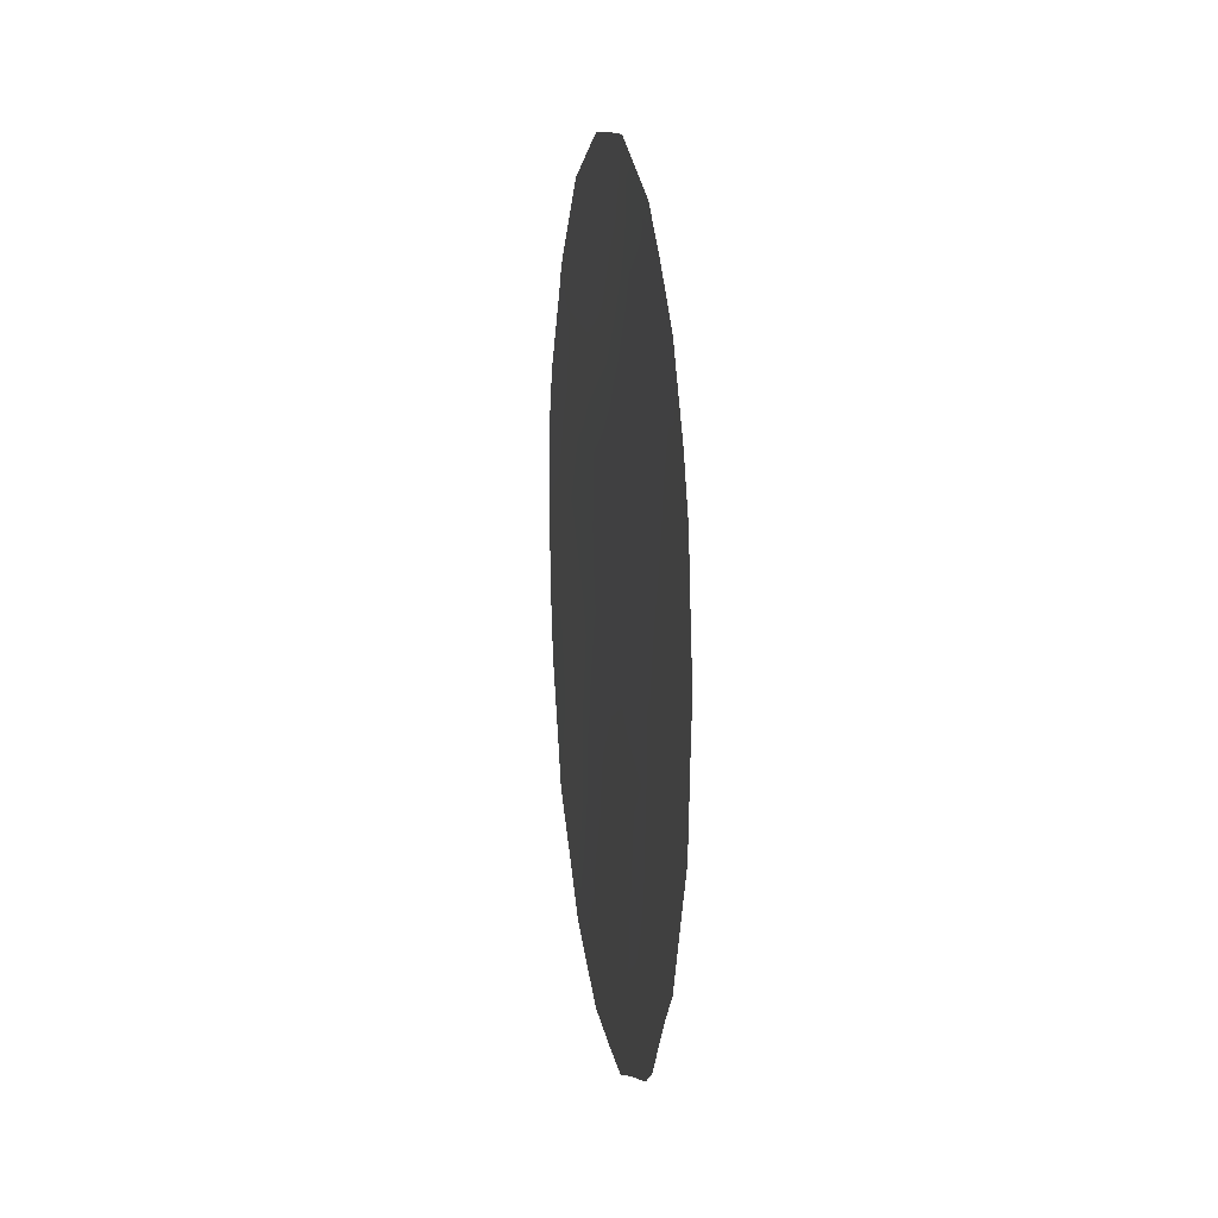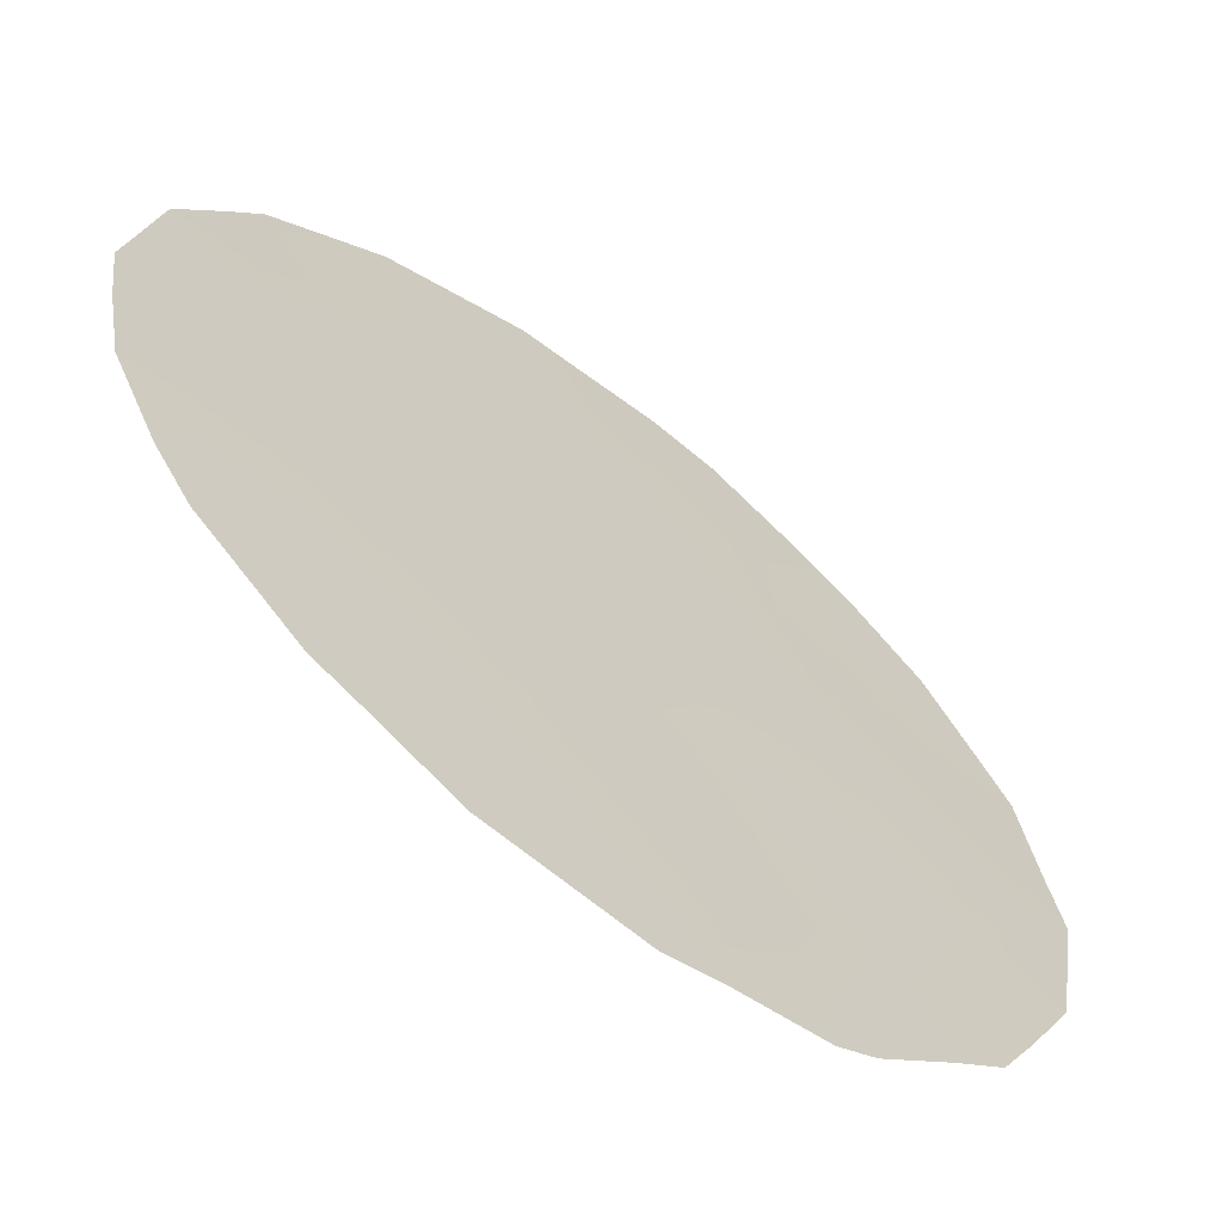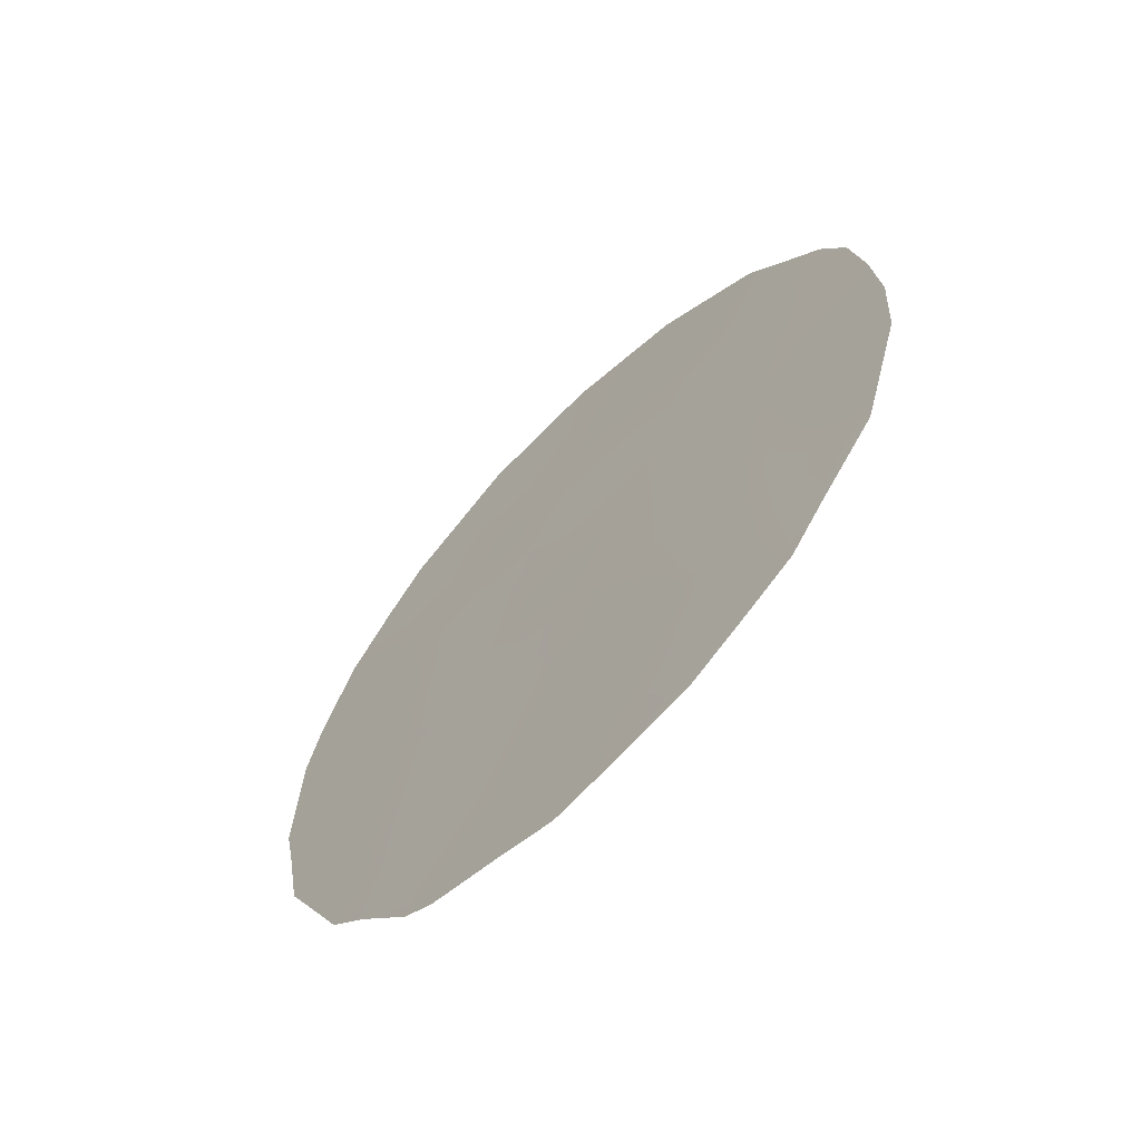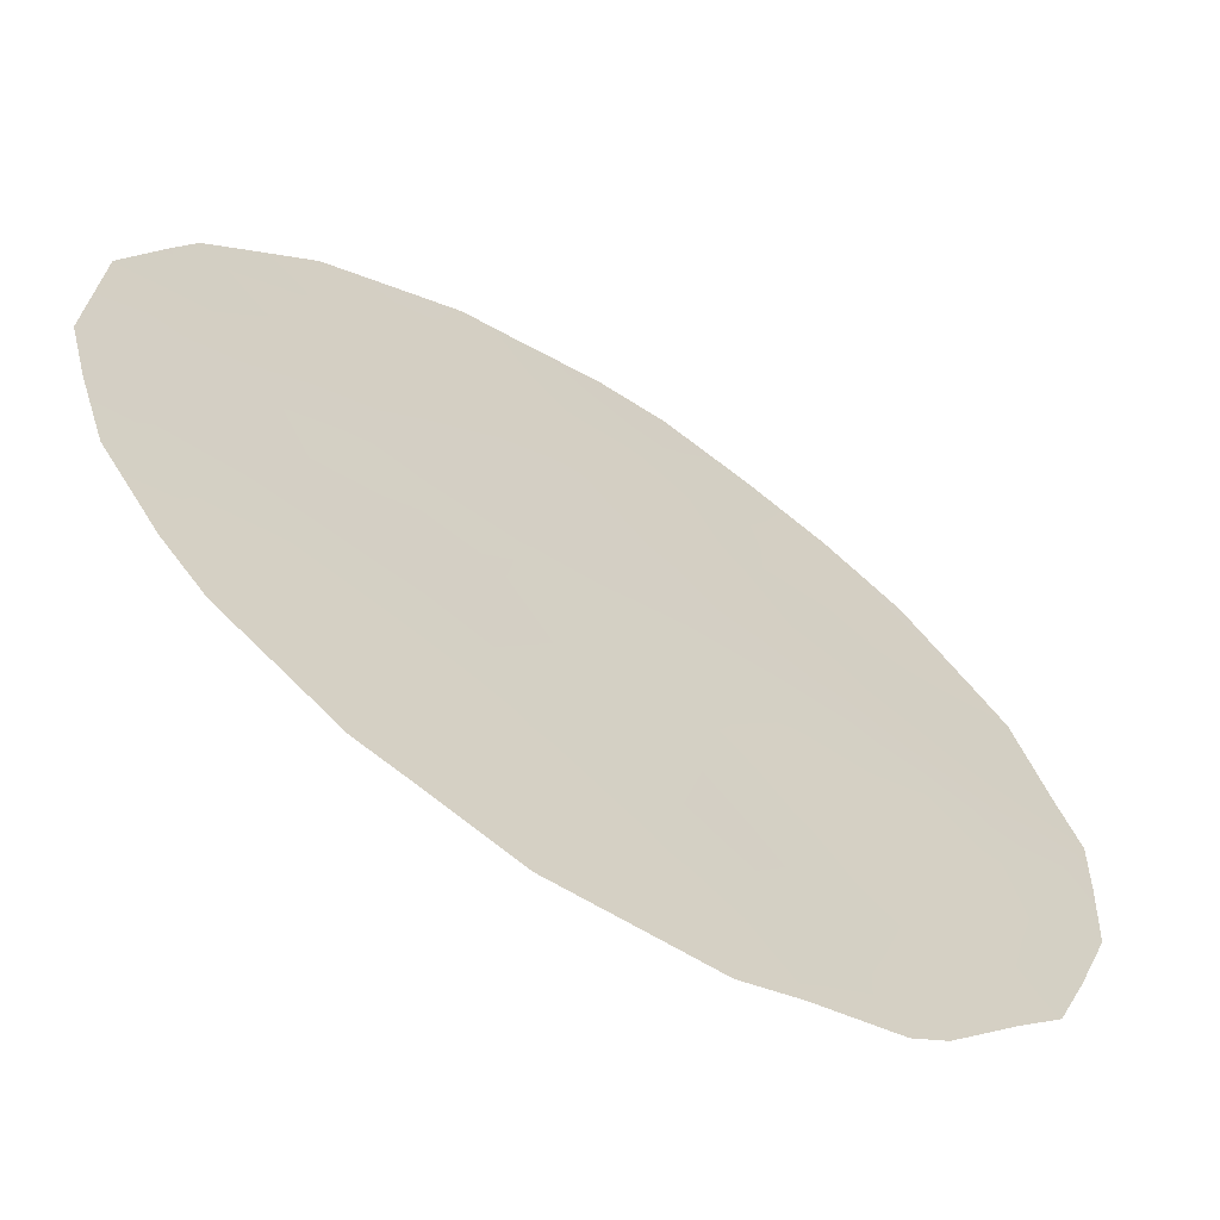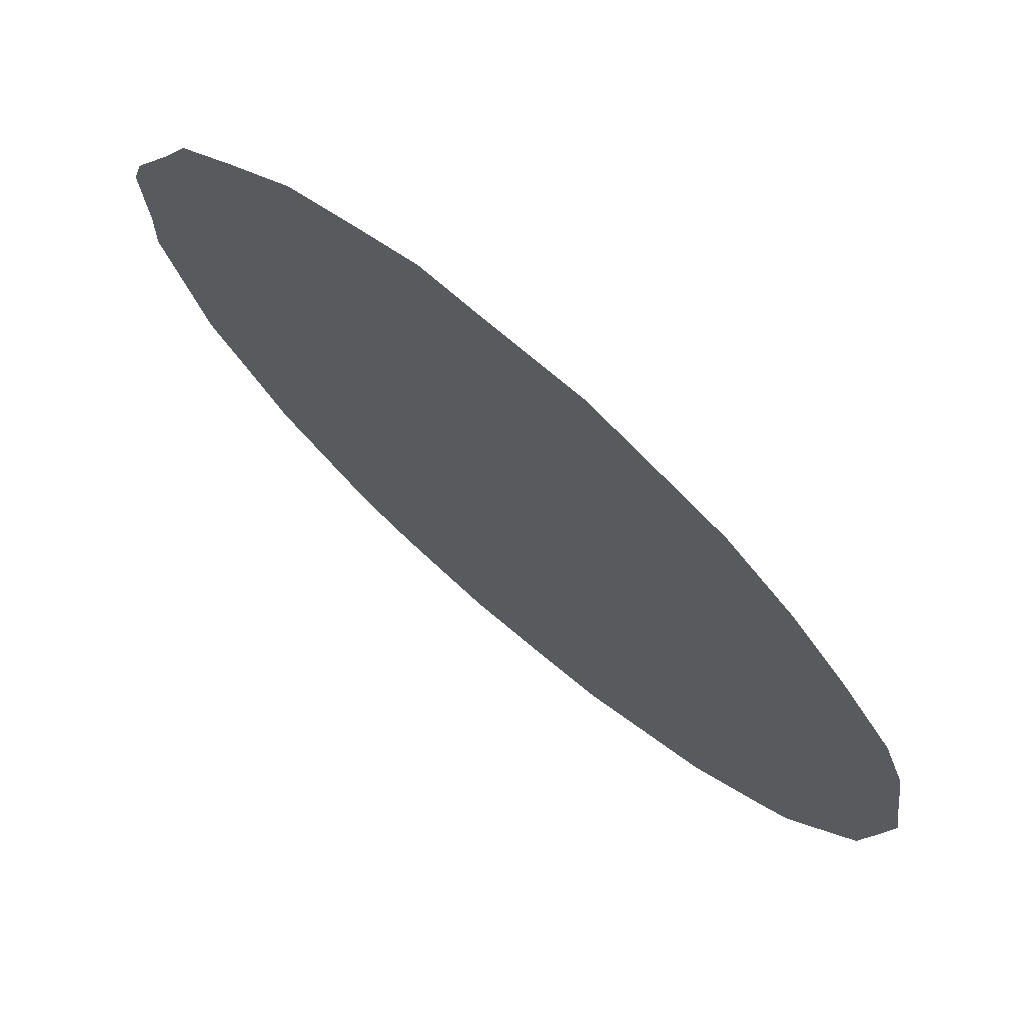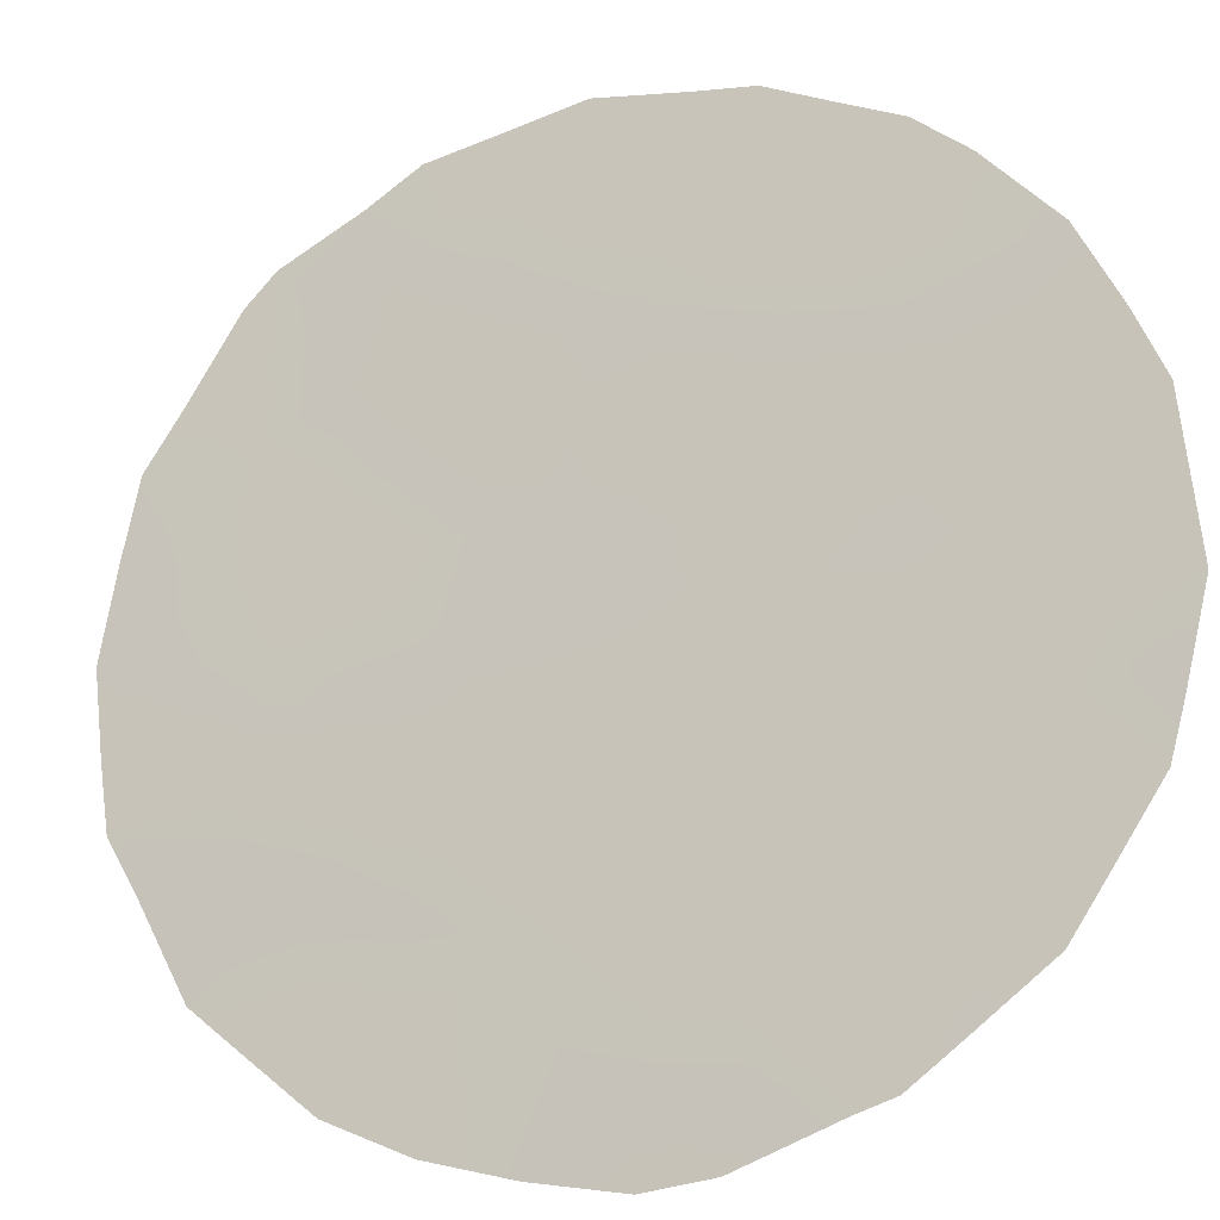
<metadata>
{"format":"obj","ext":"obj","renderer":"f3d","projection":"perspective","resolution":1024,"background":"white","views":[{"elev":4.9,"azim":133.1,"up":"+Z"},{"elev":65.0,"azim":142.6,"up":"+Y"},{"elev":-62.0,"azim":-82.5,"up":"+Z"},{"elev":69.4,"azim":134.6,"up":"+Y"},{"elev":-52.7,"azim":-143.4,"up":"+Y"},{"elev":23.8,"azim":-57.8,"up":"+Y"}]}
</metadata>
<code>
v -59.33 49.17 22.8
v -58.23 50.56 23.77
v -59.39 49.02 24.9
v -54.76 54.89 26.25
v -55.85 53.36 29.88
v -55.51 53.99 24.45
v -56.16 53.2 22.71
v -55.65 53.91 20.81
v -54.25 55.58 24.64
v -57.71 51.05 28.4
v -54.04 55.74 27.97
v -56.42 52.71 28.15
v -58.02 50.74 25.98
v -56.89 52.24 24.59
v -55.24 54.21 28.08
v -56.95 52.26 21.26
v -54.67 54.87 29.7
v -56.97 52.06 26.63
v -55.93 53.39 26.27
v -54.9 54.81 22.91
v -58.28 50.56 21.74
v -54.6 55.23 21.21
v -54.22 55.69 21.68
v -58.91 49.78 20.96
v -53.57 56.46 23.3
v -55.43 54.2 20.21
v -56.17 53.28 19.96
v -59.92 48.27 26.59
v -53.39 56.66 24.45
v -53.93 56.03 22.4
v -55.12 54.58 20.44
v -59.75 48.43 27.7
v -53.29 56.71 26.77
v -59.8 48.55 23.14
v -54.88 54.58 30.45
v -54.52 55.05 30.15
v -57.71 50.91 30.82
v -58.75 49.65 29.81
v -59.69 48.71 22.54
v -55.52 53.74 31.01
v -60.02 48.23 24.36
v -53.28 56.78 25.09
v -53.29 56.74 25.94
v -56.61 52.31 31.22
v -56.2 52.85 31.15
v -57.93 51.05 20.09
v -56.66 52.67 19.76
v -58.94 49.42 29.44
v -59.49 48.74 28.44
v -53.73 56.1 28.69
v -58.83 49.8 23.28
v -58.76 49.85 24.38
v -58.73 49.84 25.56
v -58.13 50.65 24.85
v -57.21 51.9 22.34
v -56.52 52.78 21.94
v -56.73 52.49 22.78
v -55.12 54.54 21.98
v -55.25 54.4 21.21
v -54.53 55.28 22.2
v -58.86 49.79 22.17
v -59.21 49.36 21.6
v -55.79 53.7 21.76
v -56.27 53.12 21.06
v -59.42 48.94 25.73
v -54.24 55.63 23.06
v -56.67 52.35 28.94
v -57.17 51.7 29.25
v -57.01 51.94 28.26
v -55.23 54.37 23.66
v -55.86 53.57 23.58
v -55.53 54.01 22.76
v -53.78 56.09 27.07
v -53.42 56.52 27.54
v -55.53 53.8 28.98
v -56.14 53.03 28.99
v -55.83 53.45 28.1
v -57.8 51.15 22.28
v -57.62 51.4 21.49
v -54.94 54.56 28.97
v -55.57 53.82 27.16
v -56.15 53.08 27.22
v -57.14 51.67 30.32
v -57.73 50.96 29.69
v -58.24 50.26 30.31
v -58.37 50.16 29.14
v -58.4 50.18 27.9
v -58.53 50.06 26.74
v -57.9 50.85 27.14
v -57.44 51.47 26.34
v -57.3 51.61 27.37
v -57.59 51.35 24.19
v -57.49 51.44 25.27
v -56.72 52.36 27.34
v -56.49 52.67 26.42
v -55.74 53.66 25.33
v -56.36 52.88 25.44
v -56.16 53.17 24.47
v -57.72 51.23 23.16
v -57.12 51.98 23.48
v -55.24 54.14 29.86
v -60.03 48.18 25.49
v -54.08 55.74 26.07
v -54.5 55.24 25.4
v -53.81 56.11 25.08
v -53.59 56.36 26.18
v -57.15 51.62 31.03
v -56.14 52.95 30.61
v -58.12 50.79 20.91
v -57.43 51.67 20.66
v -55.36 54.13 26.23
v -54.99 54.56 27.16
v -57.24 51.92 19.89
v -56.73 52.56 20.45
v -54.64 54.97 28.08
v -58.92 49.49 28.37
v -56.93 52.14 25.74
v -56.5 52.75 23.6
v -58.3 50.51 22.73
v -54.58 55.18 23.81
v -58.47 50.35 20.56
v -54.88 54.78 24.56
v -55.14 54.43 25.35
v -56.09 53.36 20.4
v -54.39 55.33 27.16
v -54.35 55.31 28.9
v -54.16 55.54 29.51
v -59.36 49.09 23.87
v -56.55 52.46 29.9
v -59.14 49.28 26.48
v -58.89 49.58 27.38
v -59.37 48.95 27.44
v -53.9 56.02 24.2
f 51 52 128
f 53 52 54
f 55 56 57
f 58 59 22
f 61 1 62
f 63 56 64
f 133 25 29
f 133 66 25
f 25 66 30
f 67 68 69
f 59 8 31
f 70 71 72
f 73 106 33
f 58 72 63
f 75 76 77
f 55 78 79
f 17 36 35
f 75 80 101
f 81 77 82
f 68 83 84
f 84 85 86
f 87 88 89
f 76 129 67
f 89 90 91
f 92 93 54
f 82 94 95
f 96 97 98
f 99 100 92
f 1 34 39
f 5 101 40
f 105 103 104
f 33 106 43
f 8 26 31
f 79 109 110
f 81 111 112
f 110 113 114
f 115 126 80
f 87 86 116
f 91 94 69
f 97 95 117
f 117 90 93
f 57 118 100
f 61 119 51
f 120 66 133
f 1 128 34
f 99 119 78
f 32 132 49
f 46 109 121
f 70 120 122
f 122 104 123
f 111 96 123
f 71 98 118
f 64 114 124
f 115 112 125
f 126 50 127
f 73 125 103
f 1 51 128
f 51 2 52
f 13 53 54
f 53 3 52
f 54 52 2
f 55 16 56
f 57 56 7
f 20 58 60
f 60 58 22
f 23 60 22
f 39 62 1
f 21 61 24
f 62 24 61
f 8 124 26
f 8 63 64
f 63 7 56
f 64 56 16
f 65 130 28
f 102 65 28
f 66 20 60
f 30 60 23
f 66 60 30
f 12 67 69
f 67 129 68
f 69 68 10
f 20 70 72
f 70 6 71
f 72 71 7
f 33 74 73
f 11 73 74
f 74 50 11
f 8 59 63
f 58 20 72
f 63 72 7
f 15 75 77
f 75 5 76
f 77 76 12
f 16 55 79
f 79 78 21
f 5 75 101
f 75 15 80
f 101 80 17
f 19 81 82
f 81 15 77
f 82 77 12
f 10 68 84
f 84 83 37
f 10 84 86
f 84 37 85
f 86 85 38
f 10 87 89
f 89 88 13
f 12 76 67
f 76 5 129
f 10 89 91
f 89 13 90
f 91 90 18
f 88 53 13
f 2 92 54
f 92 14 93
f 54 93 13
f 19 82 95
f 82 12 94
f 95 94 18
f 6 96 98
f 96 19 97
f 98 97 14
f 2 99 92
f 99 55 100
f 92 100 14
f 35 101 17
f 101 35 40
f 3 102 41
f 9 105 104
f 105 106 103
f 104 103 4
f 42 43 106
f 42 106 105
f 83 107 37
f 129 5 108
f 44 108 45
f 44 83 129
f 5 40 108
f 45 108 40
f 59 31 22
f 16 79 110
f 79 21 109
f 110 109 46
f 15 81 112
f 81 19 111
f 112 111 4
f 16 110 114
f 110 46 113
f 114 113 47
f 15 115 80
f 115 11 126
f 80 126 17
f 132 131 116
f 87 10 86
f 48 86 38
f 48 116 86
f 10 91 69
f 91 18 94
f 69 94 12
f 14 97 117
f 97 19 95
f 117 95 18
f 14 117 93
f 117 18 90
f 93 90 13
f 55 57 100
f 57 7 118
f 100 118 14
f 61 21 119
f 51 119 2
f 42 105 29
f 9 120 133
f 120 20 66
f 128 3 41
f 128 41 34
f 55 99 78
f 99 2 119
f 78 119 21
f 116 48 49
f 21 24 109
f 121 109 24
f 6 70 122
f 70 20 120
f 122 120 9
f 6 122 123
f 122 9 104
f 123 104 4
f 4 111 123
f 111 19 96
f 123 96 6
f 7 71 118
f 71 6 98
f 118 98 14
f 8 64 124
f 64 16 114
f 124 47 27
f 124 27 26
f 124 114 47
f 11 115 125
f 115 15 112
f 125 112 4
f 50 126 11
f 17 126 127
f 127 36 17
f 106 73 103
f 73 11 125
f 103 125 4
f 1 61 51
f 59 58 63
f 129 108 44
f 65 3 53
f 83 44 107
f 128 52 3
f 3 65 102
f 129 83 68
f 130 53 88
f 28 132 32
f 130 65 53
f 132 116 49
f 87 131 88
f 131 130 88
f 131 87 116
f 28 130 132
f 132 130 131
f 105 9 133
f 105 133 29

</code>
